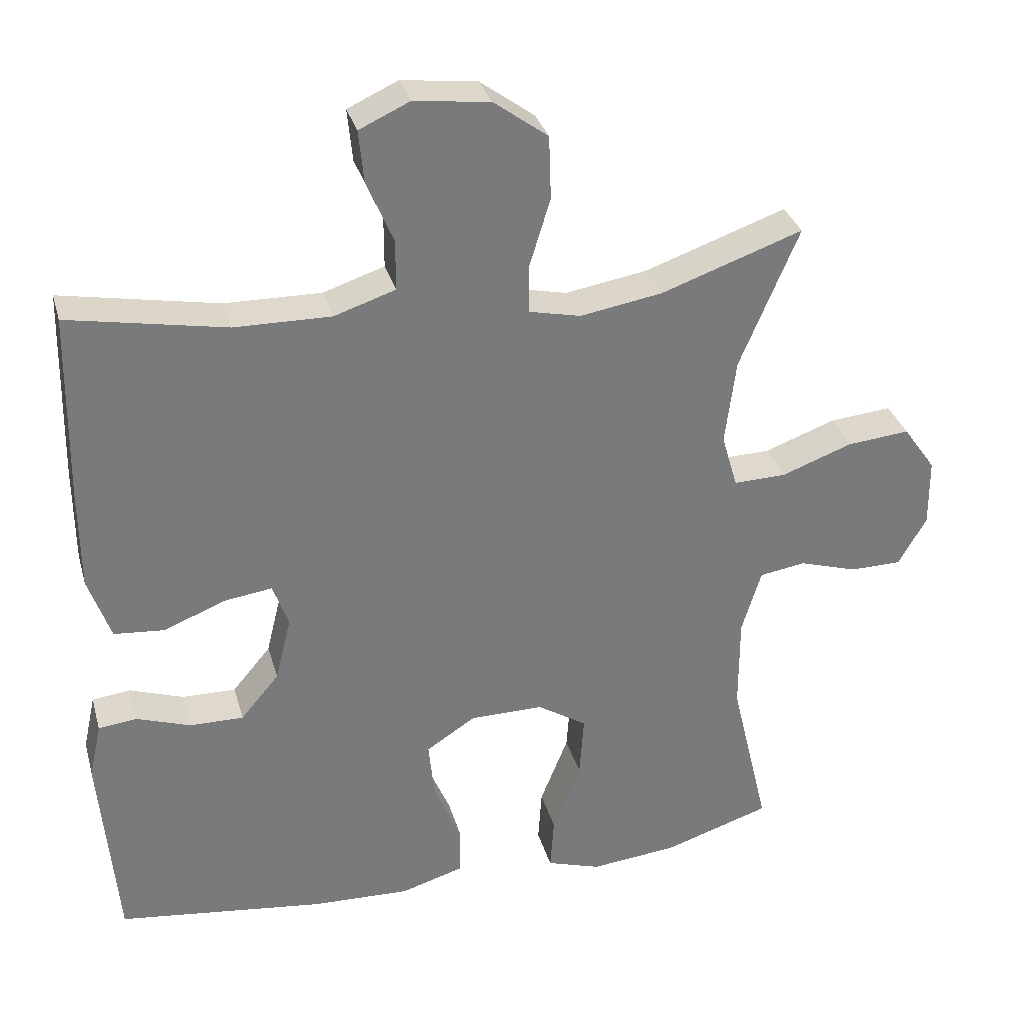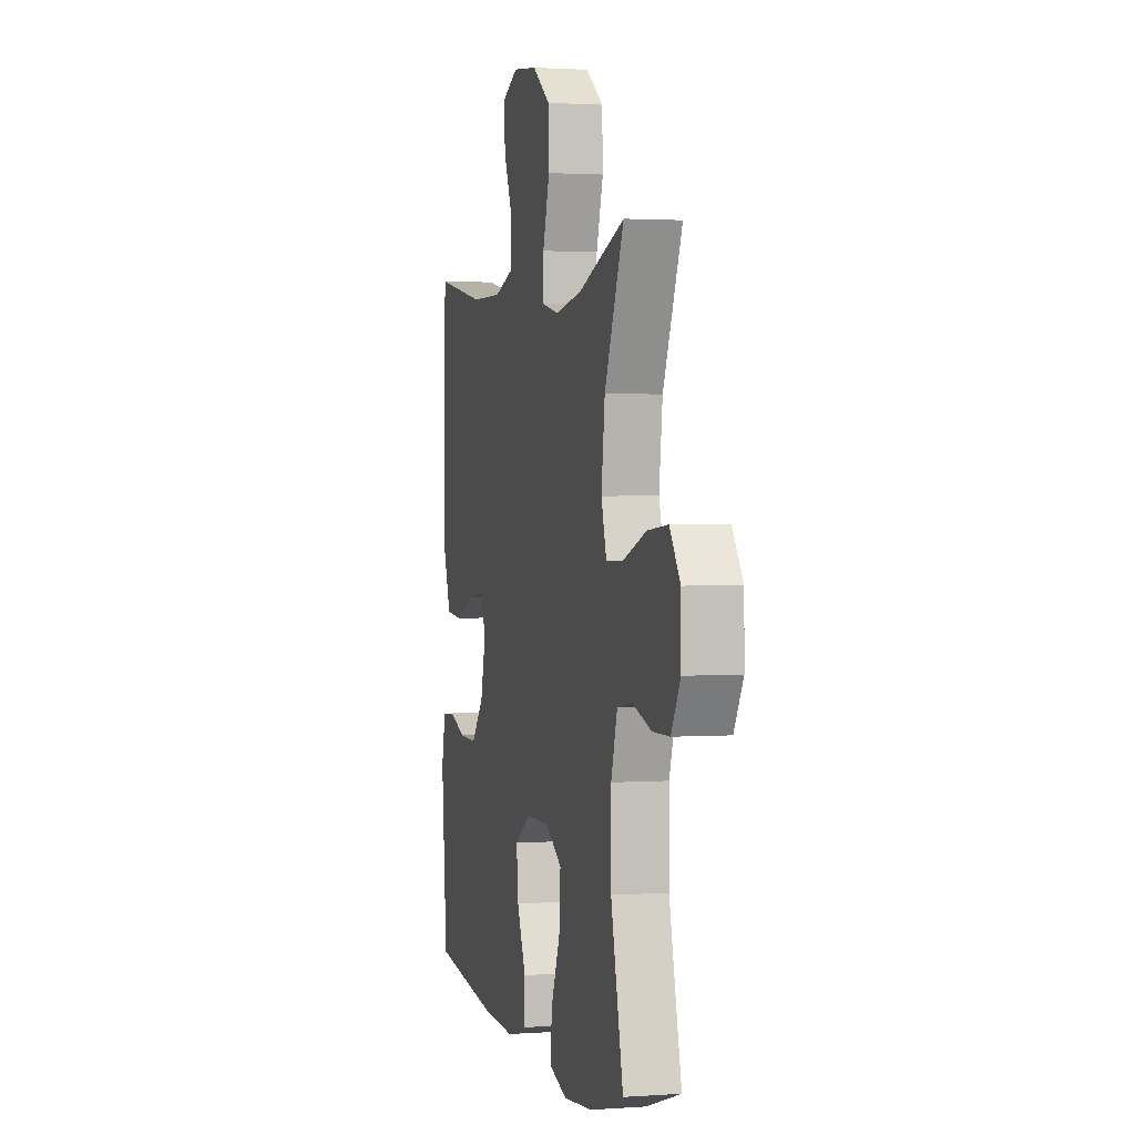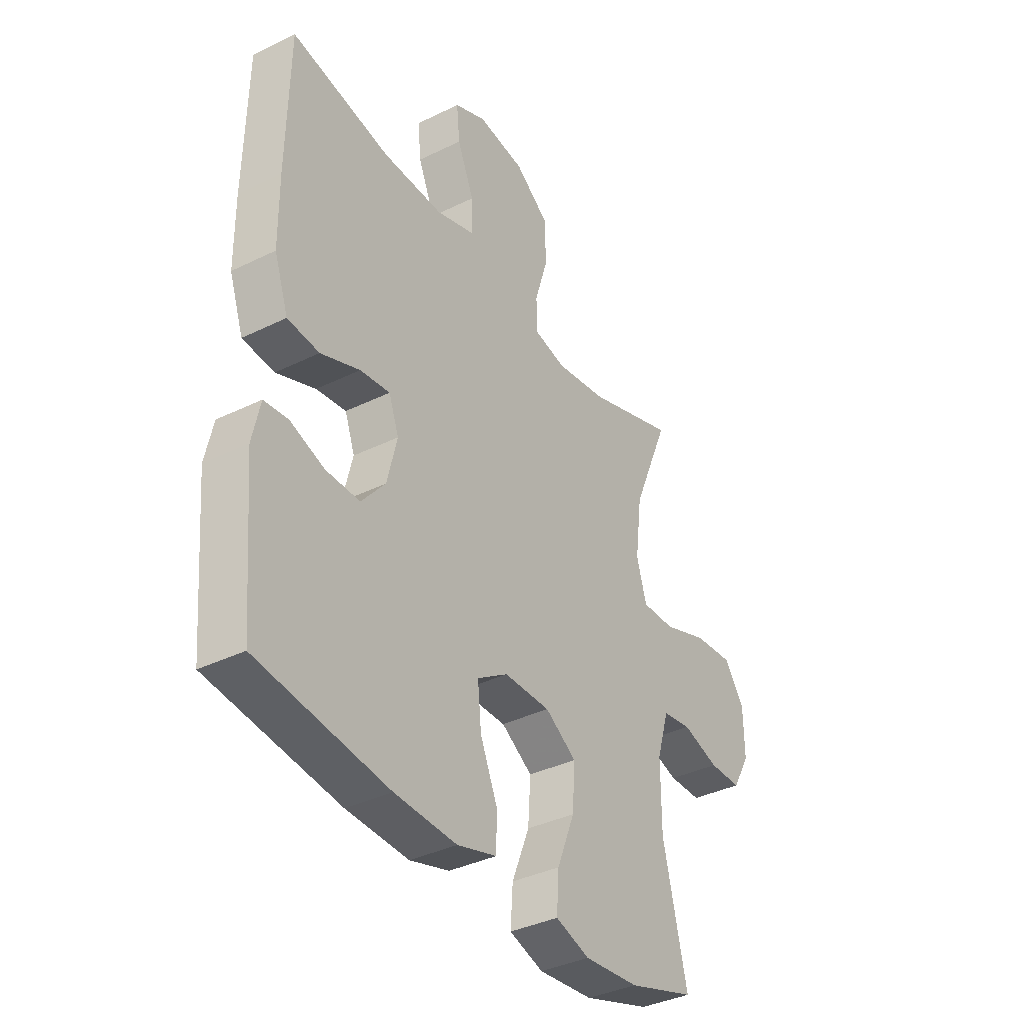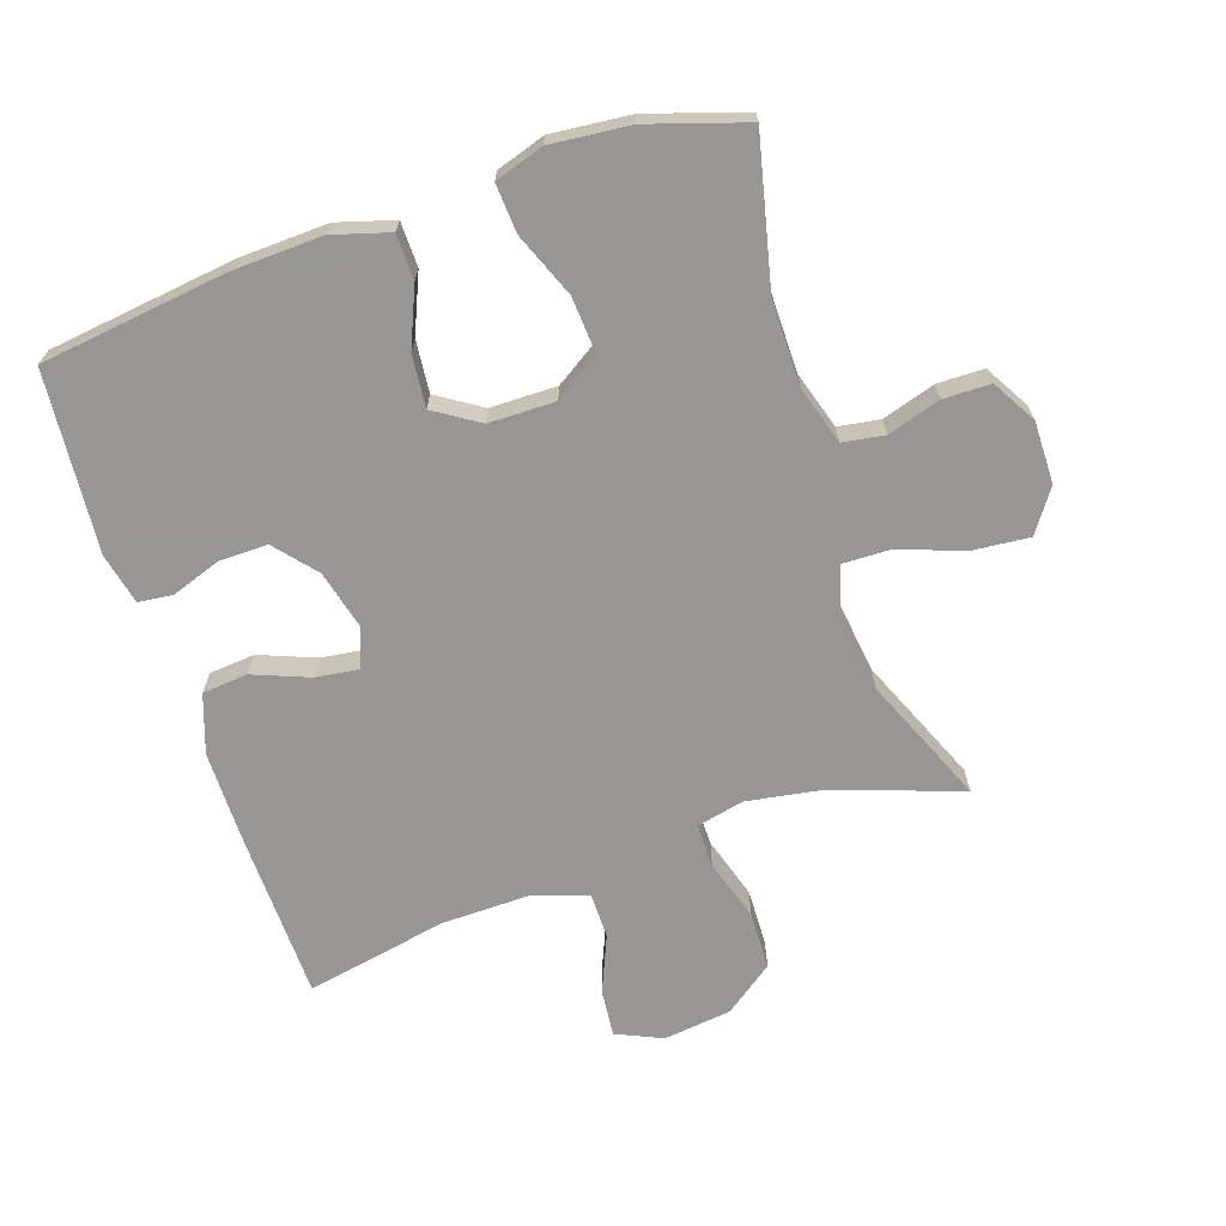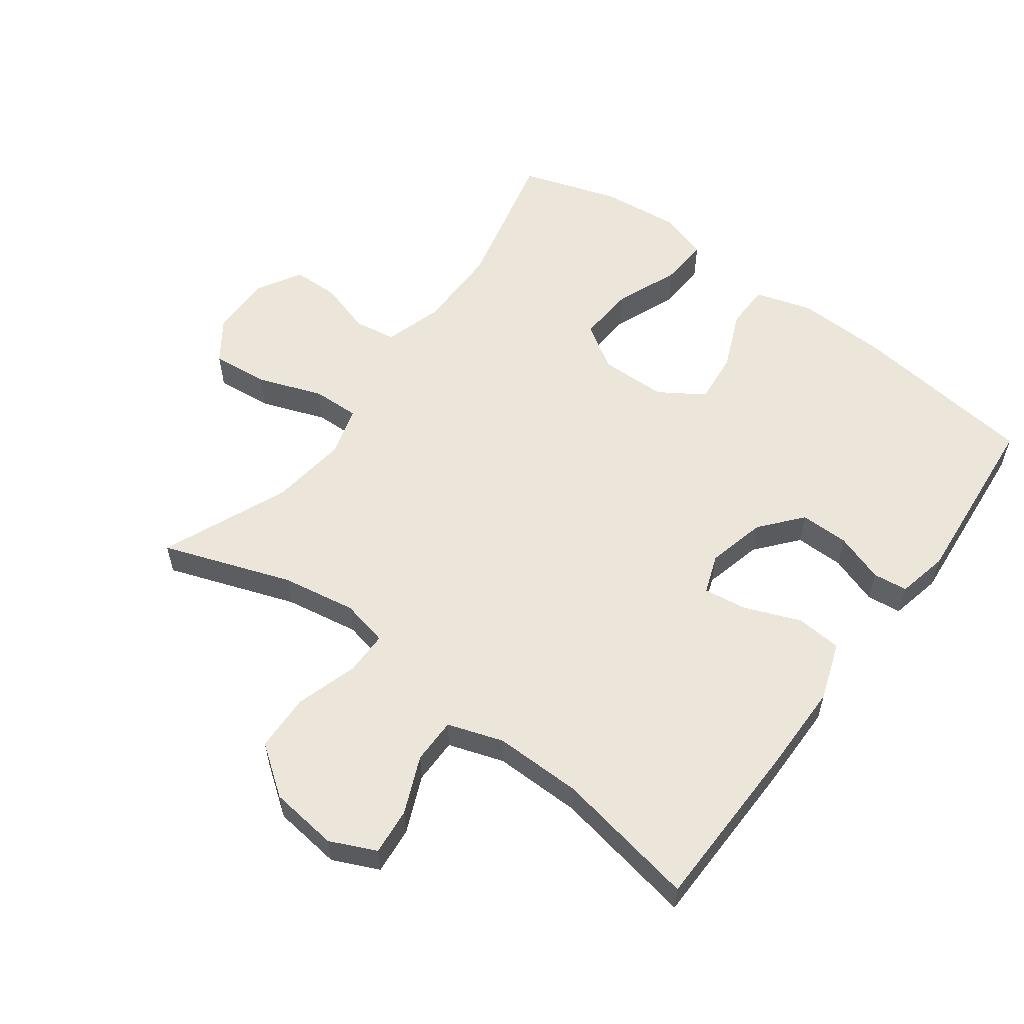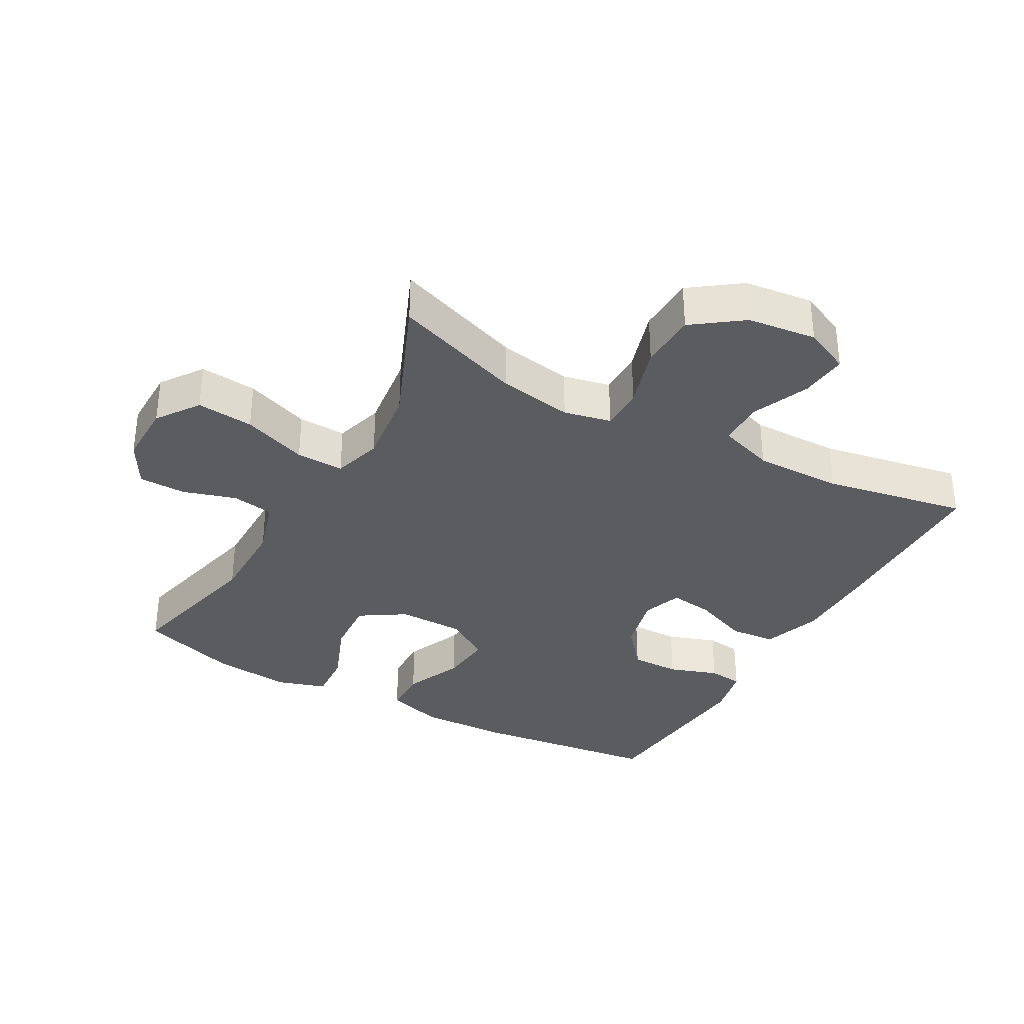
<metadata>
{"format":"obj","ext":"obj","renderer":"f3d","projection":"perspective","resolution":1024,"background":"white","views":[{"elev":32.2,"azim":165.0,"up":"+Z"},{"elev":1.8,"azim":-104.2,"up":"+Z"},{"elev":-37.2,"azim":122.3,"up":"+Z"},{"elev":-68.0,"azim":-161.3,"up":"+Y"},{"elev":57.0,"azim":36.4,"up":"+Y"},{"elev":-34.4,"azim":-29.2,"up":"+Y"}]}
</metadata>
<code>
v -0.5 0.07 0.5
v -0.303 0.07 0.431
v -0.189 0.07 0.412
v -0.117 0.07 0.428
v -0.117 0.07 0.495
v -0.146 0.07 0.59
v -0.143 0.07 0.678
v -0.068 0.07 0.733
v 0.037 0.07 0.746
v 0.107 0.07 0.714
v 0.1 0.07 0.642
v 0.063 0.07 0.555
v 0.063 0.07 0.485
v 0.148 0.07 0.457
v 0.282 0.07 0.459
v 0.5 0.07 0.5
v 0.505 0.07 0.233
v 0.504 0.07 0.099
v 0.473 0.07 0.01
v 0.403 0.07 0.004
v 0.317 0.07 0.038
v 0.251 0.07 0.047
v 0.229 0.07 -0.013
v 0.251 0.07 -0.103
v 0.304 0.07 -0.166
v 0.379 0.07 -0.165
v 0.454 0.07 -0.139
v 0.507 0.07 -0.145
v 0.524 0.07 -0.223
v 0.5 0.07 -0.5
v 0.213 0.07 -0.536
v 0.076 0.07 -0.541
v -0.011 0.07 -0.515
v -0.012 0.07 -0.446
v 0.026 0.07 -0.357
v 0.034 0.07 -0.277
v -0.034 0.07 -0.233
v -0.136 0.07 -0.232
v -0.205 0.07 -0.276
v -0.199 0.07 -0.363
v -0.16 0.07 -0.461
v -0.155 0.07 -0.536
v -0.23 0.07 -0.56
v -0.351 0.07 -0.548
v -0.5 0.07 -0.5
v -0.447 0.07 -0.276
v -0.447 0.07 -0.145
v -0.474 0.07 -0.056
v -0.538 0.07 -0.046
v -0.619 0.07 -0.071
v -0.691 0.07 -0.07
v -0.73 0.07 -0.002
v -0.729 0.07 0.093
v -0.684 0.07 0.157
v -0.597 0.07 0.149
v -0.498 0.07 0.113
v -0.425 0.07 0.111
v -0.403 0.07 0.186
v -0.418 0.07 0.305
v -0.5 0 0.5
v -0.303 0 0.431
v -0.189 0 0.412
v -0.117 0 0.428
v -0.117 0 0.495
v -0.146 0 0.59
v -0.143 0 0.678
v -0.068 0 0.733
v 0.037 0 0.746
v 0.107 0 0.714
v 0.1 0 0.642
v 0.063 0 0.555
v 0.063 0 0.485
v 0.148 0 0.457
v 0.282 0 0.459
v 0.5 0 0.5
v 0.505 0 0.233
v 0.504 0 0.099
v 0.473 0 0.01
v 0.403 0 0.004
v 0.317 0 0.038
v 0.251 0 0.047
v 0.229 0 -0.013
v 0.251 0 -0.103
v 0.304 0 -0.166
v 0.379 0 -0.165
v 0.454 0 -0.139
v 0.507 0 -0.145
v 0.524 0 -0.223
v 0.5 0 -0.5
v 0.213 0 -0.536
v 0.076 0 -0.541
v -0.011 0 -0.515
v -0.012 0 -0.446
v 0.026 0 -0.357
v 0.034 0 -0.277
v -0.034 0 -0.233
v -0.136 0 -0.232
v -0.205 0 -0.276
v -0.199 0 -0.363
v -0.16 0 -0.461
v -0.155 0 -0.536
v -0.23 0 -0.56
v -0.351 0 -0.548
v -0.5 0 -0.5
v -0.447 0 -0.276
v -0.447 0 -0.145
v -0.474 0 -0.056
v -0.538 0 -0.046
v -0.619 0 -0.071
v -0.691 0 -0.07
v -0.73 0 -0.002
v -0.729 0 0.093
v -0.684 0 0.157
v -0.597 0 0.149
v -0.498 0 0.113
v -0.425 0 0.111
v -0.403 0 0.186
v -0.418 0 0.305
f 53 54 55 56
f 53 56 57
f 52 53 57
f 49 50 51 52
f 48 49 52 57
f 47 48 57
f 46 47 57 58
f 44 45 46
f 43 44 46 58
f 40 41 42 43
f 39 40 43 58
f 32 33 34 35
f 32 35 36
f 31 32 36
f 30 31 36
f 29 30 36 37
f 26 27 28 29
f 25 26 29 37
f 18 19 20 21
f 18 21 22
f 15 16 17 18
f 14 15 18 22
f 13 14 22 23
f 9 10 11 12
f 9 12 13
f 8 9 13
f 5 6 7 8
f 4 5 8 13
f 59 1 2
f 59 2 3
f 38 39 58 59
f 38 59 3 4
f 24 25 37 38
f 23 24 38
f 4 13 23 38
f 115 114 113 112
f 116 115 112
f 116 112 111
f 111 110 109 108
f 116 111 108 107
f 116 107 106
f 117 116 106 105
f 105 104 103
f 117 105 103 102
f 102 101 100 99
f 117 102 99 98
f 94 93 92 91
f 95 94 91
f 95 91 90
f 95 90 89
f 96 95 89 88
f 88 87 86 85
f 96 88 85 84
f 80 79 78 77
f 81 80 77
f 77 76 75 74
f 81 77 74 73
f 82 81 73 72
f 71 70 69 68
f 72 71 68
f 72 68 67
f 67 66 65 64
f 72 67 64 63
f 61 60 118
f 62 61 118
f 118 117 98 97
f 63 62 118 97
f 97 96 84 83
f 97 83 82
f 97 82 72 63
f 1 60 61 2
f 2 61 62 3
f 3 62 63 4
f 4 63 64 5
f 5 64 65 6
f 6 65 66 7
f 7 66 67 8
f 8 67 68 9
f 9 68 69 10
f 10 69 70 11
f 11 70 71 12
f 12 71 72 13
f 13 72 73 14
f 14 73 74 15
f 15 74 75 16
f 16 75 76 17
f 17 76 77 18
f 18 77 78 19
f 19 78 79 20
f 20 79 80 21
f 21 80 81 22
f 22 81 82 23
f 23 82 83 24
f 24 83 84 25
f 25 84 85 26
f 26 85 86 27
f 27 86 87 28
f 28 87 88 29
f 29 88 89 30
f 30 89 90 31
f 31 90 91 32
f 32 91 92 33
f 33 92 93 34
f 34 93 94 35
f 35 94 95 36
f 36 95 96 37
f 37 96 97 38
f 38 97 98 39
f 39 98 99 40
f 40 99 100 41
f 41 100 101 42
f 42 101 102 43
f 43 102 103 44
f 44 103 104 45
f 45 104 105 46
f 46 105 106 47
f 47 106 107 48
f 48 107 108 49
f 49 108 109 50
f 50 109 110 51
f 51 110 111 52
f 52 111 112 53
f 53 112 113 54
f 54 113 114 55
f 55 114 115 56
f 56 115 116 57
f 57 116 117 58
f 58 117 118 59
f 59 118 60 1

</code>
